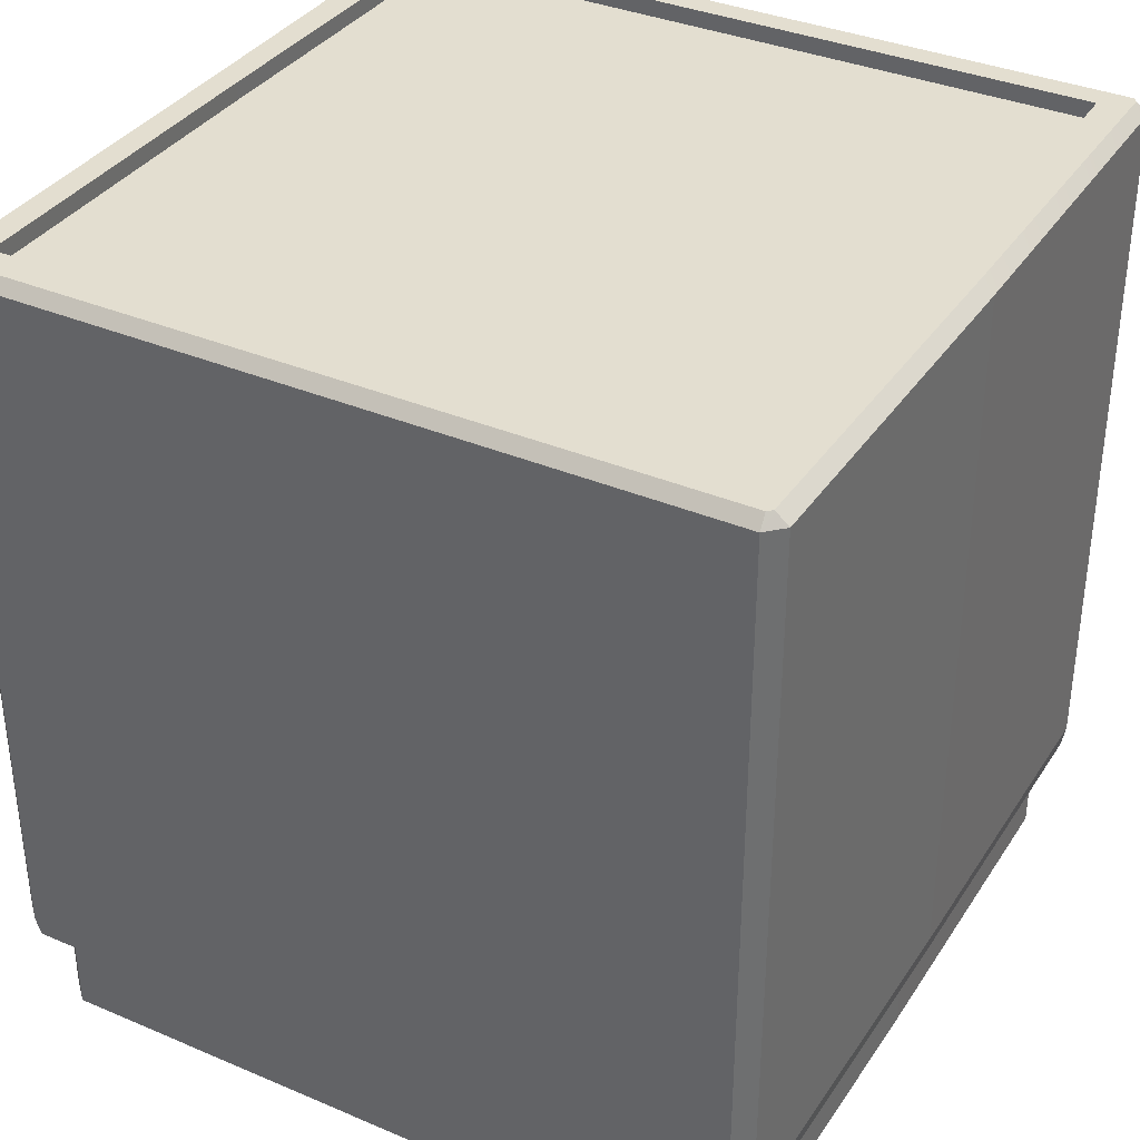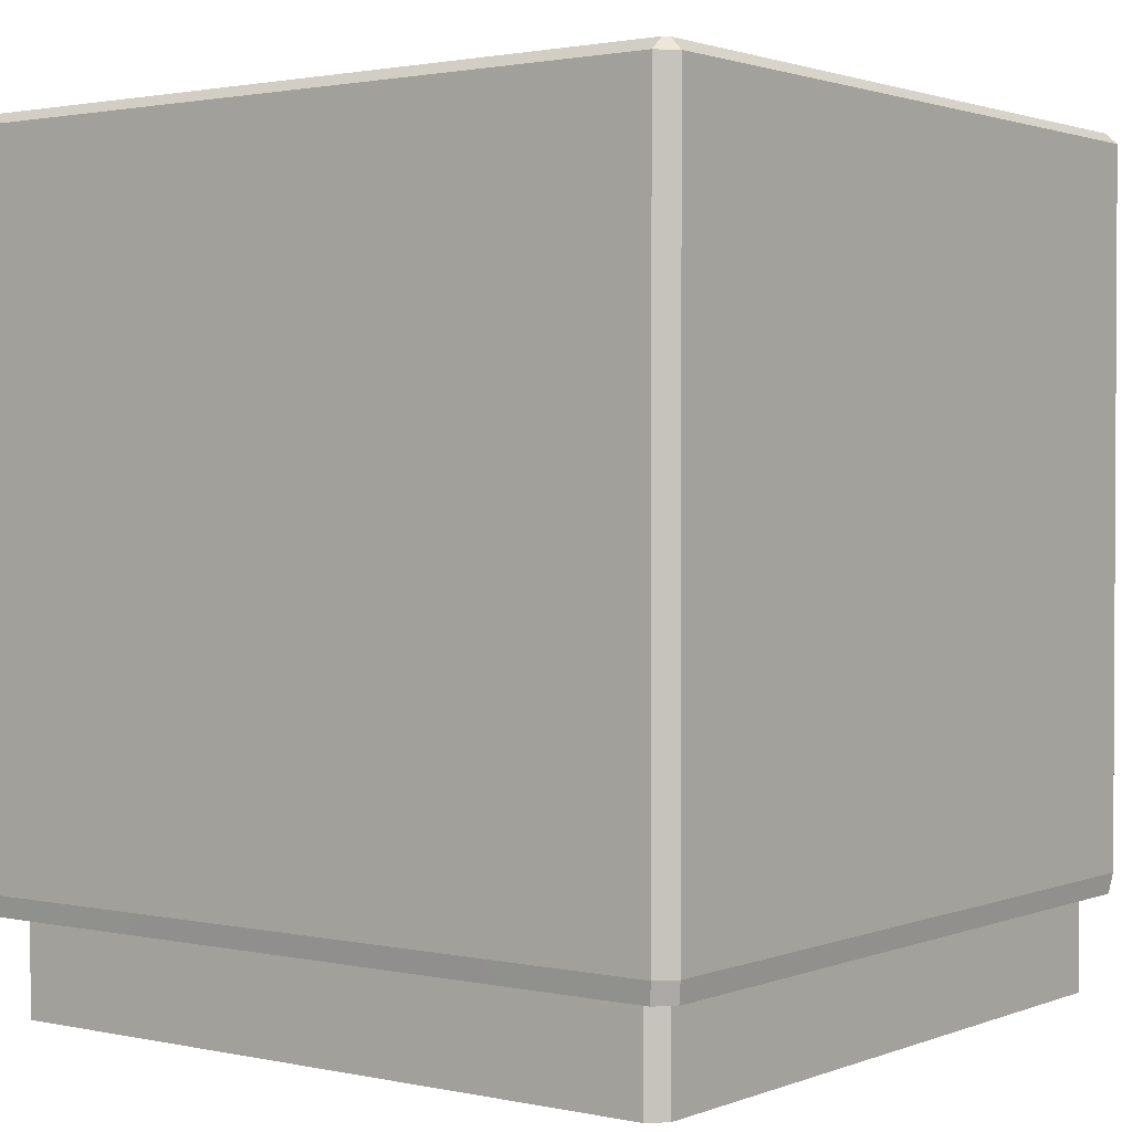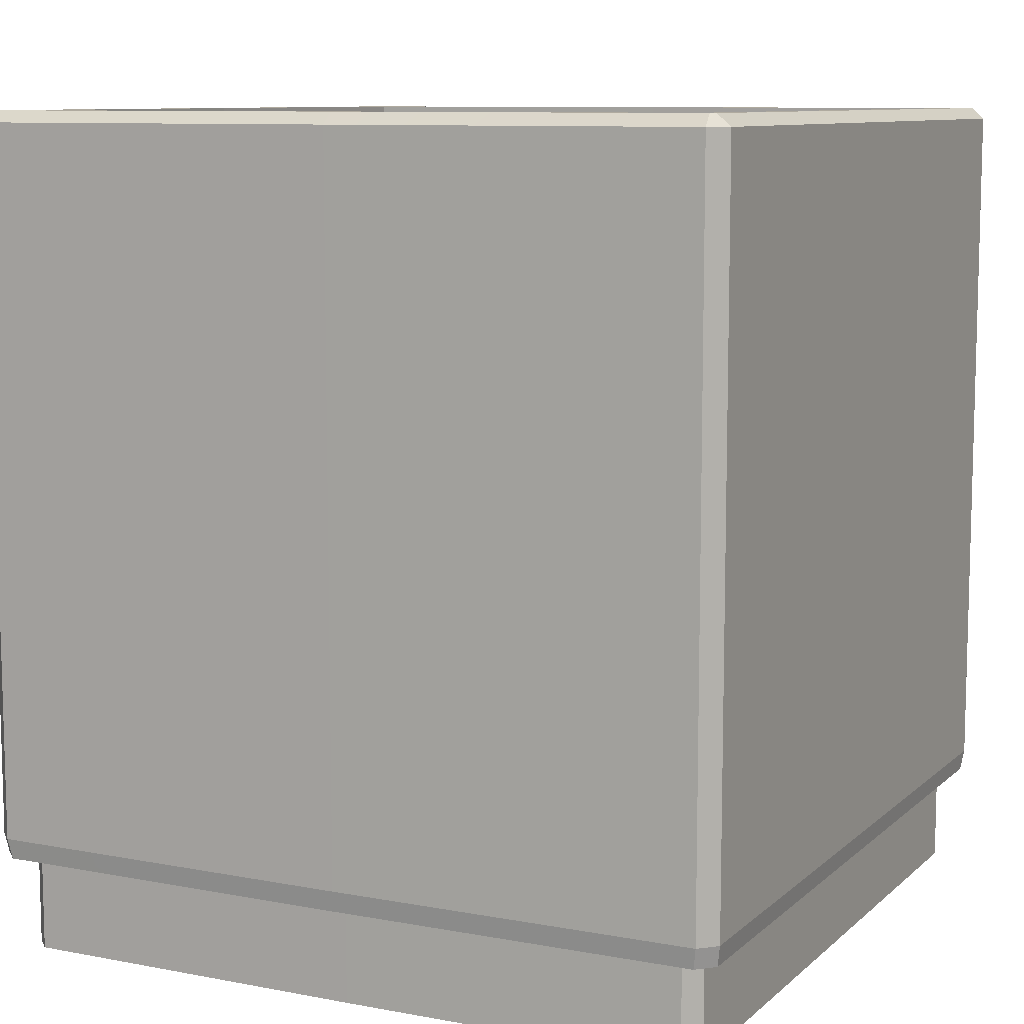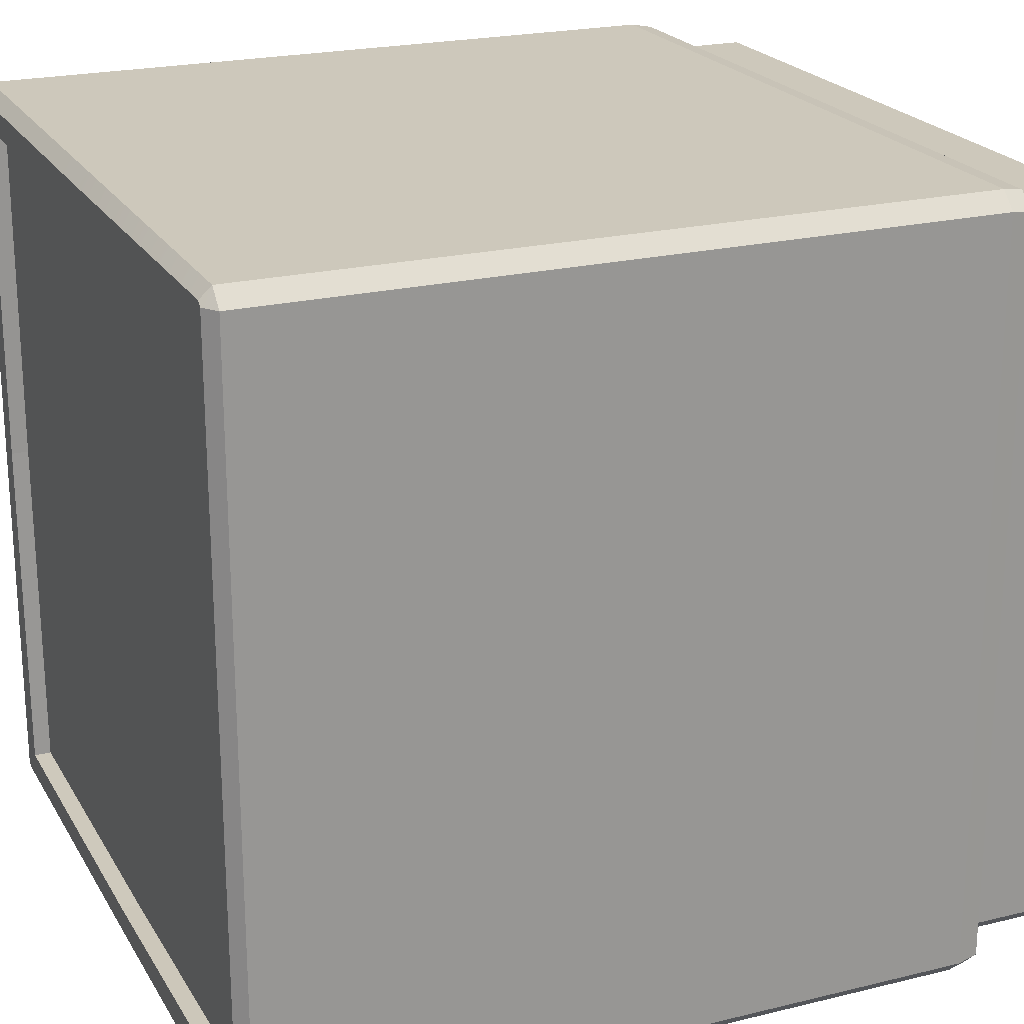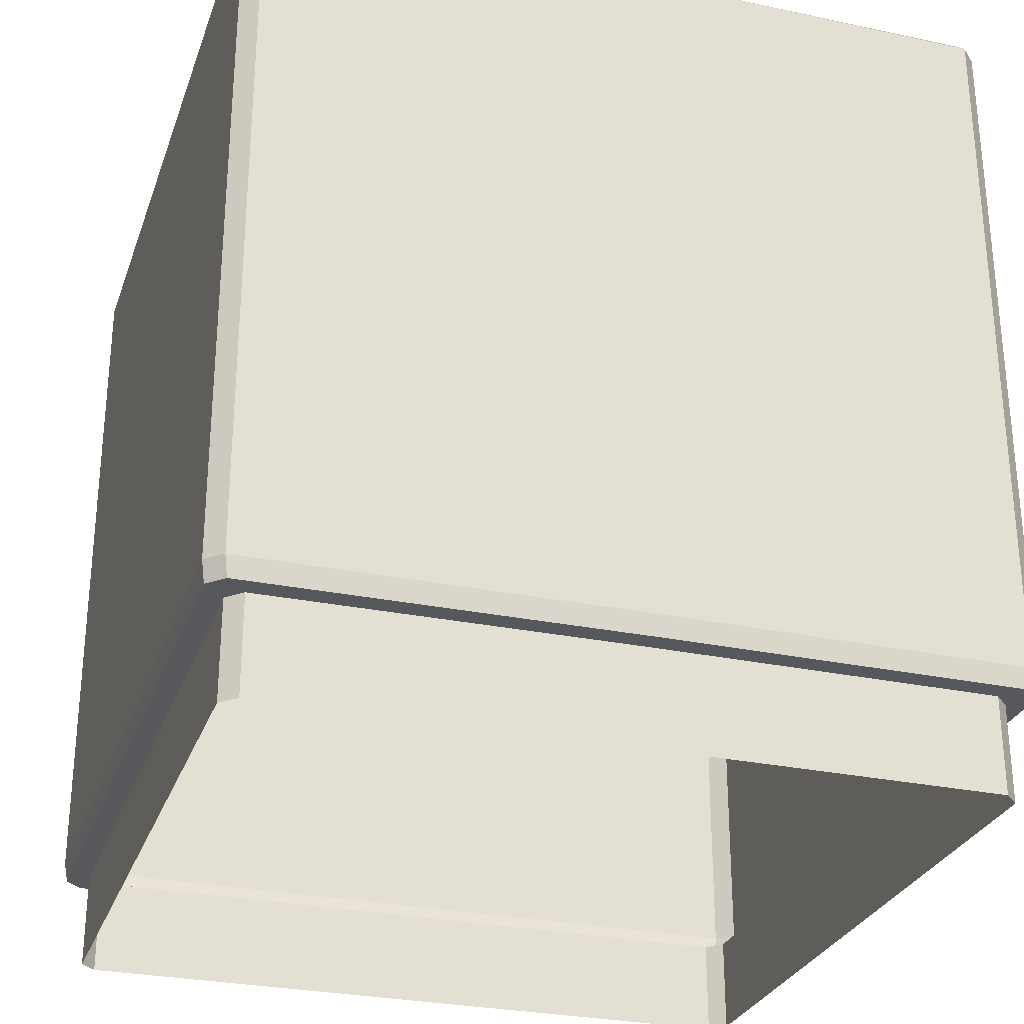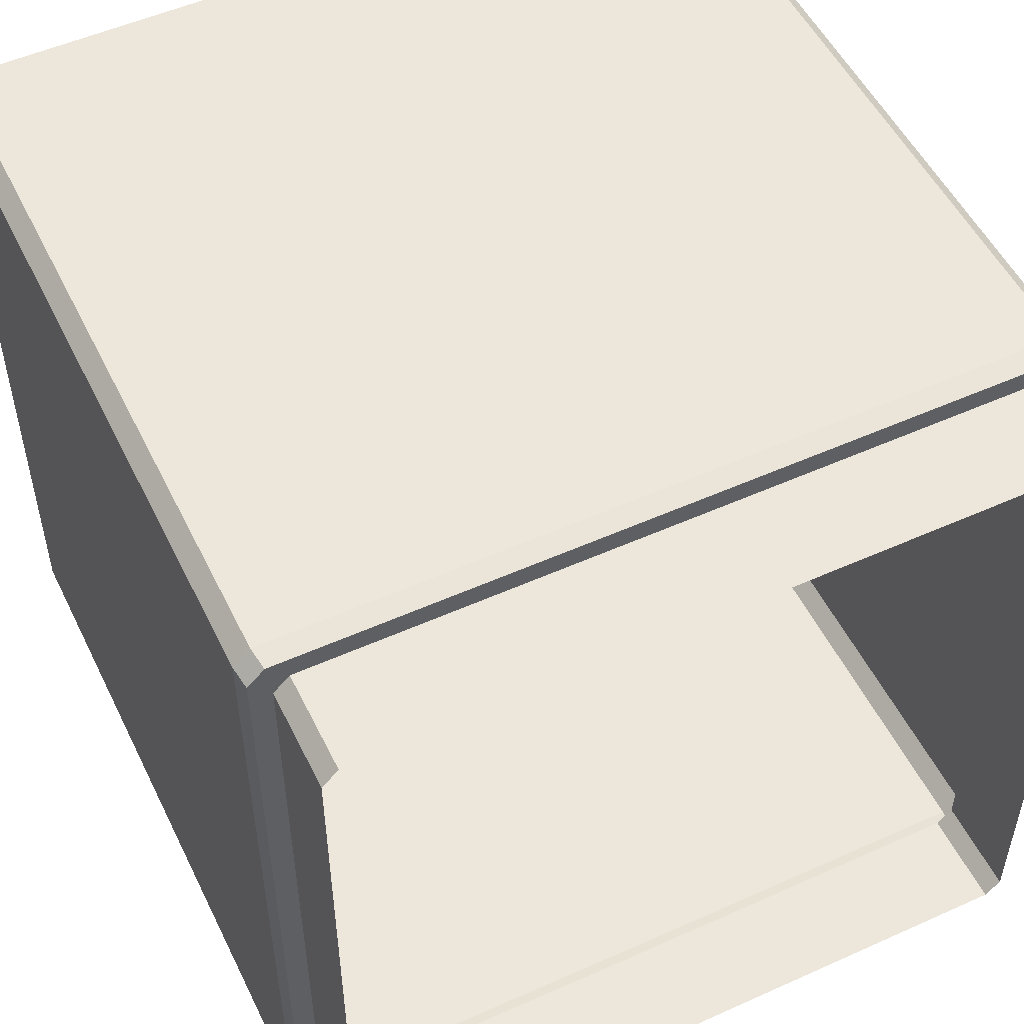
<metadata>
{"format":"obj","ext":"obj","renderer":"f3d","projection":"perspective","resolution":1024,"background":"white","views":[{"elev":35.8,"azim":119.2,"up":"+Y"},{"elev":1.7,"azim":-53.0,"up":"+Y"},{"elev":9.4,"azim":-153.6,"up":"+Y"},{"elev":22.0,"azim":-113.1,"up":"+Z"},{"elev":-28.6,"azim":162.5,"up":"+Y"},{"elev":52.5,"azim":-25.7,"up":"+Z"}]}
</metadata>
<code>
o alumsiding01.019_tree.002_tree.005_alumsiding01.019_tree.002
v 0 21.94 11.07
v 0 21.61 11.45
v 11.62 21.61 1.1e-05
v 11.29 21.94 1.1e-05
v 0 21.61 -11.56
v -1e-06 21.94 -11.18
v -10.88 21.94 1.1e-05
v -11.26 21.61 1.1e-05
v 11.15 21.94 11.07
v 11.14 21.61 11.45
v 11.29 21.94 10.93
v 11.62 21.61 10.97
v -10.88 21.94 10.98
v -11.26 21.61 10.97
v -10.75 21.94 11.11
v -10.78 21.61 11.45
v -10.74 21.94 -11.17
v -10.78 21.61 -11.5
v -11.26 21.61 -11.02
v -10.88 21.94 -11.03
v 11.29 21.94 -10.98
v 11.62 21.61 -11.02
v 11.14 21.61 -11.5
v 11.15 21.94 -11.12
v 10.46 0.06996 10.72
v 10.46 -2.778 10.72
v -10.56 -2.778 -0.001651
v -10.56 0.06997 -0.001651
v -10.56 0.06997 -10.32
v -10.56 -2.778 -10.32
v 10.46 -2.778 -10.77
v 10.46 0.06997 -10.77
v 10.91 0.06996 10.27
v -10.56 0.06996 10.27
v -10.1 0.06996 10.72
v -10.1 0.06997 -10.77
v 10.91 0.06997 -10.32
v 0.009159 0.06996 10.72
v 10.91 0.06997 -0.001651
v 0.009159 0.06997 -10.83
v 0.009159 -2.778 10.72
v -10.1 -2.778 10.72
v 10.91 -2.778 -10.32
v 10.91 -2.778 -0.001651
v 10.91 -2.778 10.27
v -10.56 -2.778 10.27
v -10.1 -2.778 -10.77
v 0.009159 -2.778 -10.83
v 10.4 21.94 10.3
v 0.00813 21.94 10.31
v -10.13 21.94 10.23
v -10.13 21.94 -0.001815
v 0.008128 21.94 -10.41
v 10.4 21.94 -10.35
v -10.13 21.94 -10.28
v 10.52 21.94 -0.001815
v 10.4 21.43 10.3
v 0.00813 21.43 10.31
v -10.13 21.43 10.23
v -10.13 21.43 -0.001815
v 0.008128 21.43 -10.41
v 10.4 21.43 -10.35
v -10.13 21.43 -10.28
v 10.52 21.43 -0.001815
v -11.26 0.6808 0
v -11.16 0.06997 0
v -0 0.06997 -11.46
v 0 0.6808 -11.56
v 0 0.6808 11.45
v 0 0.06996 11.35
v 11.52 0.06997 0
v 11.62 0.6808 0
v 11.04 0.06997 -11.4
v 11.14 0.6808 -11.5
v 11.62 0.6808 -11.02
v 11.52 0.06997 -10.92
v 11.52 0.06996 10.87
v 11.62 0.6808 10.97
v 11.14 0.6808 11.45
v 11.04 0.06996 11.35
v -11.16 0.06997 -10.92
v -11.26 0.6808 -11.02
v -10.78 0.6808 -11.5
v -10.69 0.06997 -11.4
v -10.69 0.06996 11.35
v -10.78 0.6808 11.45
v -11.26 0.6808 10.97
v -11.16 0.06996 10.87
f 13 15 1
f 4 54 56
f 6 54 24
f 7 55 20
f 1 49 50
f 66 29 28
f 4 21 24
f 9 11 4
f 6 17 20
f 6 55 53
f 71 33 39
f 23 68 5
f 71 77 33
f 7 51 52
f 1 51 13
f 4 49 9
f 61 63 60
f 57 64 58
f 64 62 61
f 59 58 60
f 16 69 2
f 4 24 54
f 6 53 54
f 7 52 55
f 1 9 49
f 14 65 87
f 6 20 55
f 5 83 18
f 71 37 76
f 32 40 67
f 8 82 65
f 25 70 38
f 3 75 22
f 7 13 51
f 1 50 51
f 4 56 49
f 27 29 30
f 63 52 60
f 86 14 87
f 44 33 45
f 35 38 70
f 54 61 62
f 58 49 57
f 78 10 79
f 71 39 37
f 55 61 53
f 64 54 62
f 40 47 36
f 57 56 64
f 76 32 73
f 35 70 85
f 24 22 23
f 20 18 19
f 7 19 8
f 15 2 1
f 6 23 5
f 17 5 18
f 3 11 12
f 82 18 83
f 9 12 11
f 36 84 67
f 36 67 40
f 43 39 44
f 88 35 85
f 60 64 61
f 45 25 26
f 66 81 29
f 77 25 33
f 30 36 47
f 22 74 23
f 26 38 41
f 46 28 27
f 31 37 43
f 32 67 73
f 21 3 22
f 72 12 78
f 13 16 15
f 42 34 46
f 48 32 31
f 25 80 70
f 59 50 58
f 81 36 29
f 14 7 8
f 60 51 59
f 79 2 69
f 1 10 9
f 66 34 88
f 41 35 42
f 80 78 79
f 85 87 88
f 84 82 83
f 73 75 76
f 80 69 70
f 77 72 78
f 85 69 86
f 88 65 66
f 68 73 67
f 72 76 75
f 65 81 66
f 68 84 83
f 66 28 34
f 23 74 68
f 16 86 69
f 14 8 65
f 5 68 83
f 8 19 82
f 3 72 75
f 27 28 29
f 63 55 52
f 86 16 14
f 44 39 33
f 54 53 61
f 58 50 49
f 78 12 10
f 55 63 61
f 64 56 54
f 40 48 47
f 57 49 56
f 76 37 32
f 24 21 22
f 20 17 18
f 7 20 19
f 15 16 2
f 6 24 23
f 17 6 5
f 3 4 11
f 82 19 18
f 9 10 12
f 43 37 39
f 88 34 35
f 60 58 64
f 45 33 25
f 77 80 25
f 30 29 36
f 22 75 74
f 26 25 38
f 46 34 28
f 31 32 37
f 21 4 3
f 72 3 12
f 13 14 16
f 42 35 34
f 48 40 32
f 59 51 50
f 81 84 36
f 14 13 7
f 60 52 51
f 79 10 2
f 1 2 10
f 41 38 35
f 80 77 78
f 85 86 87
f 84 81 82
f 73 74 75
f 80 79 69
f 77 71 72
f 85 70 69
f 88 87 65
f 68 74 73
f 72 71 76
f 65 82 81
f 68 67 84

</code>
